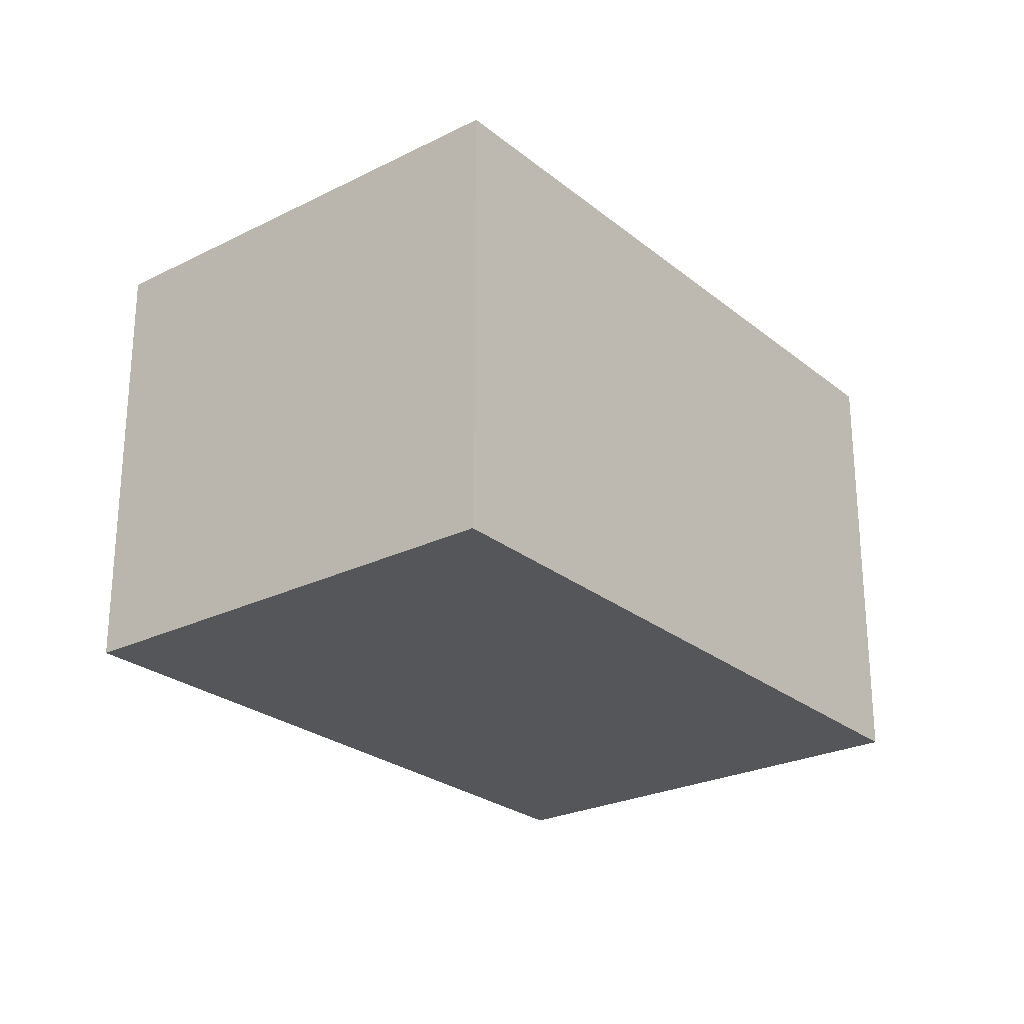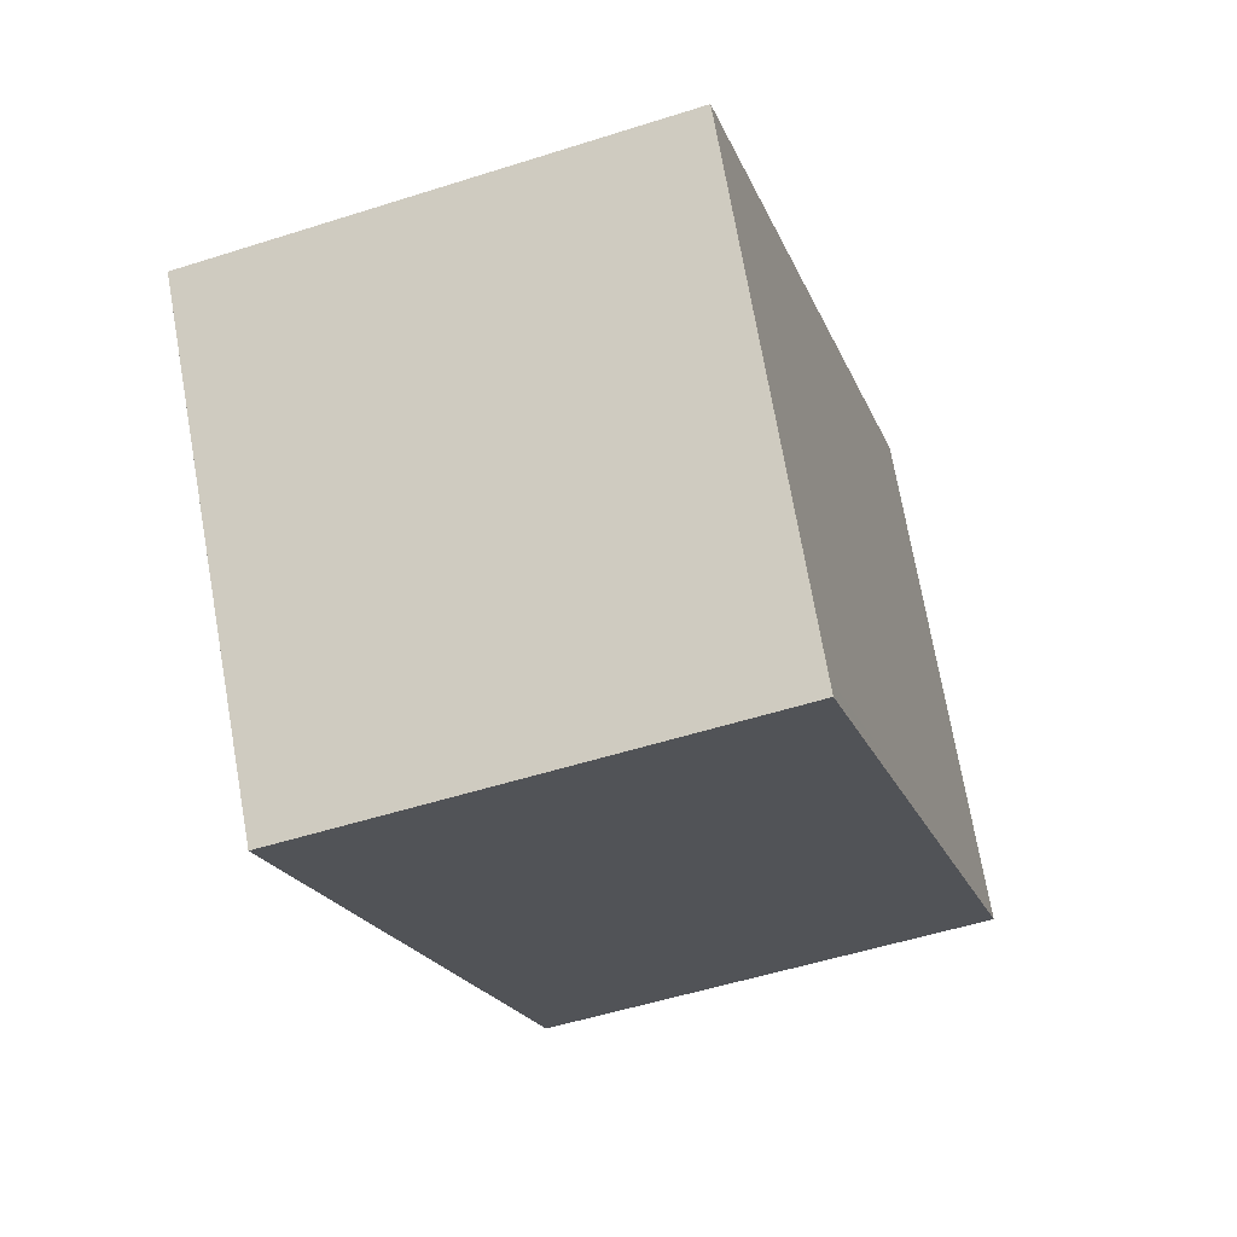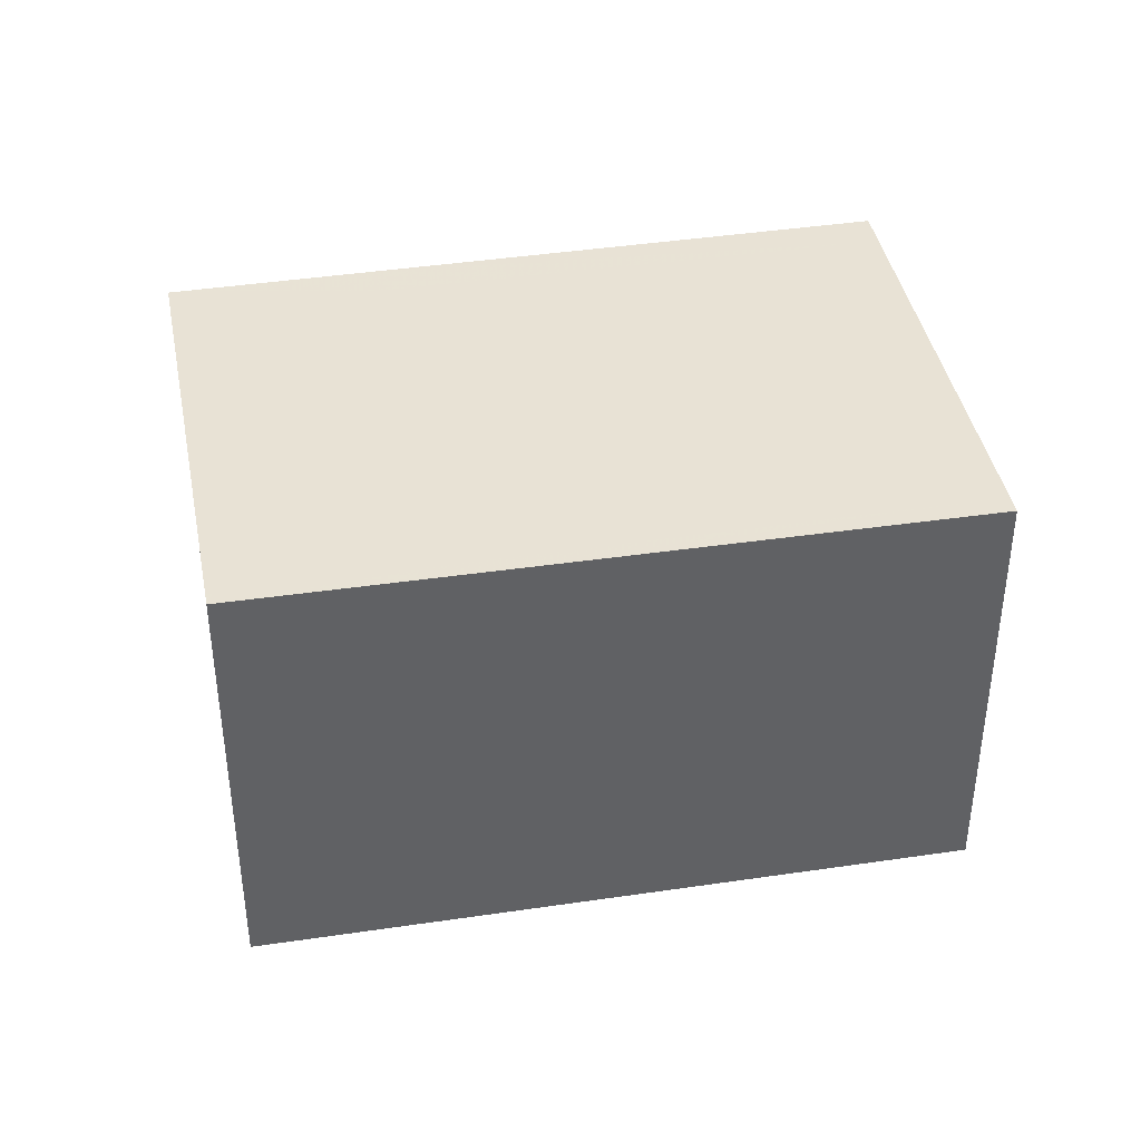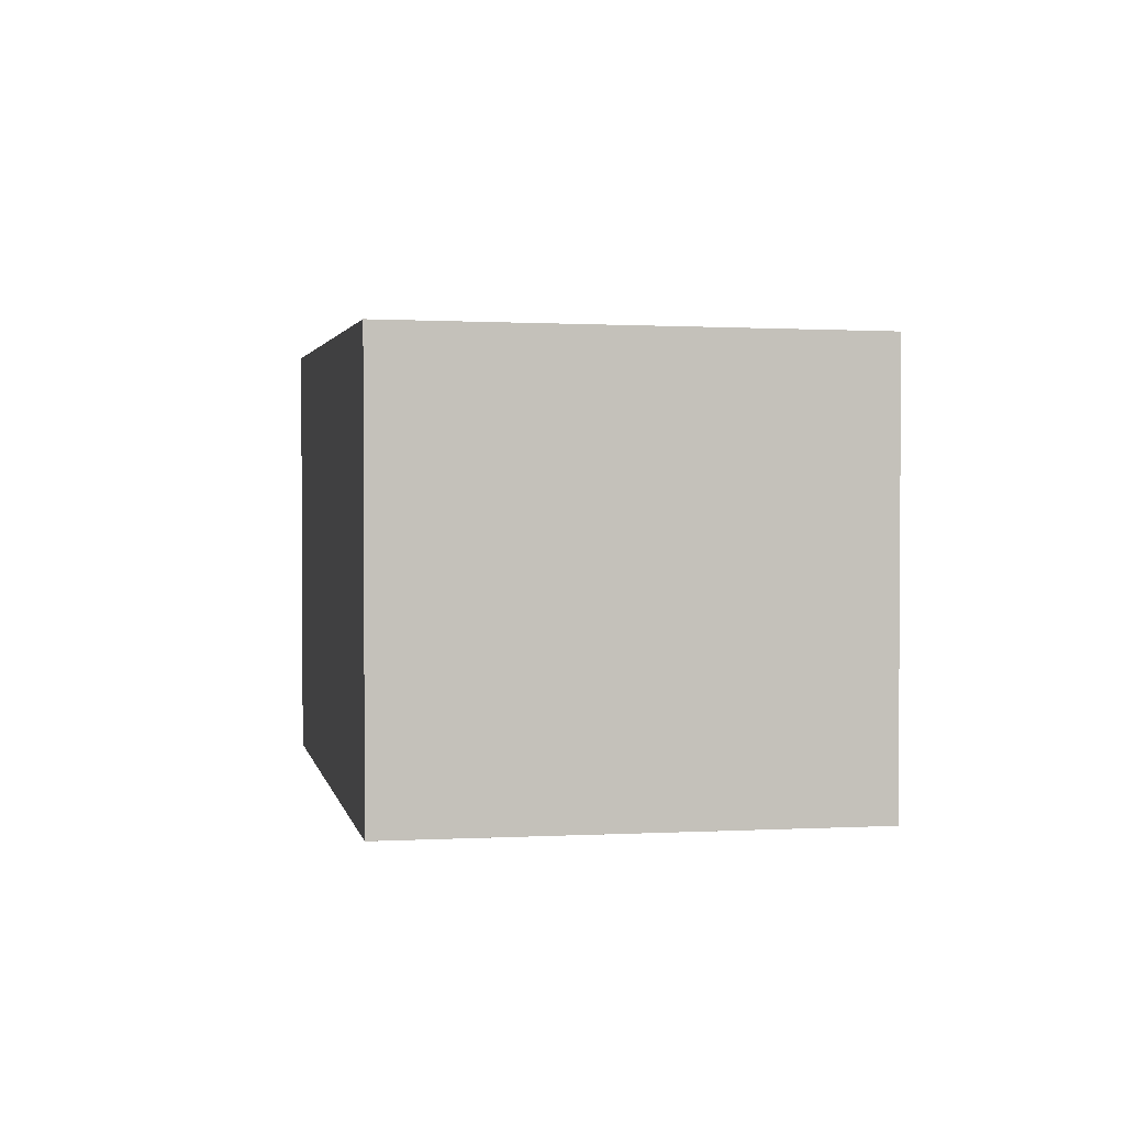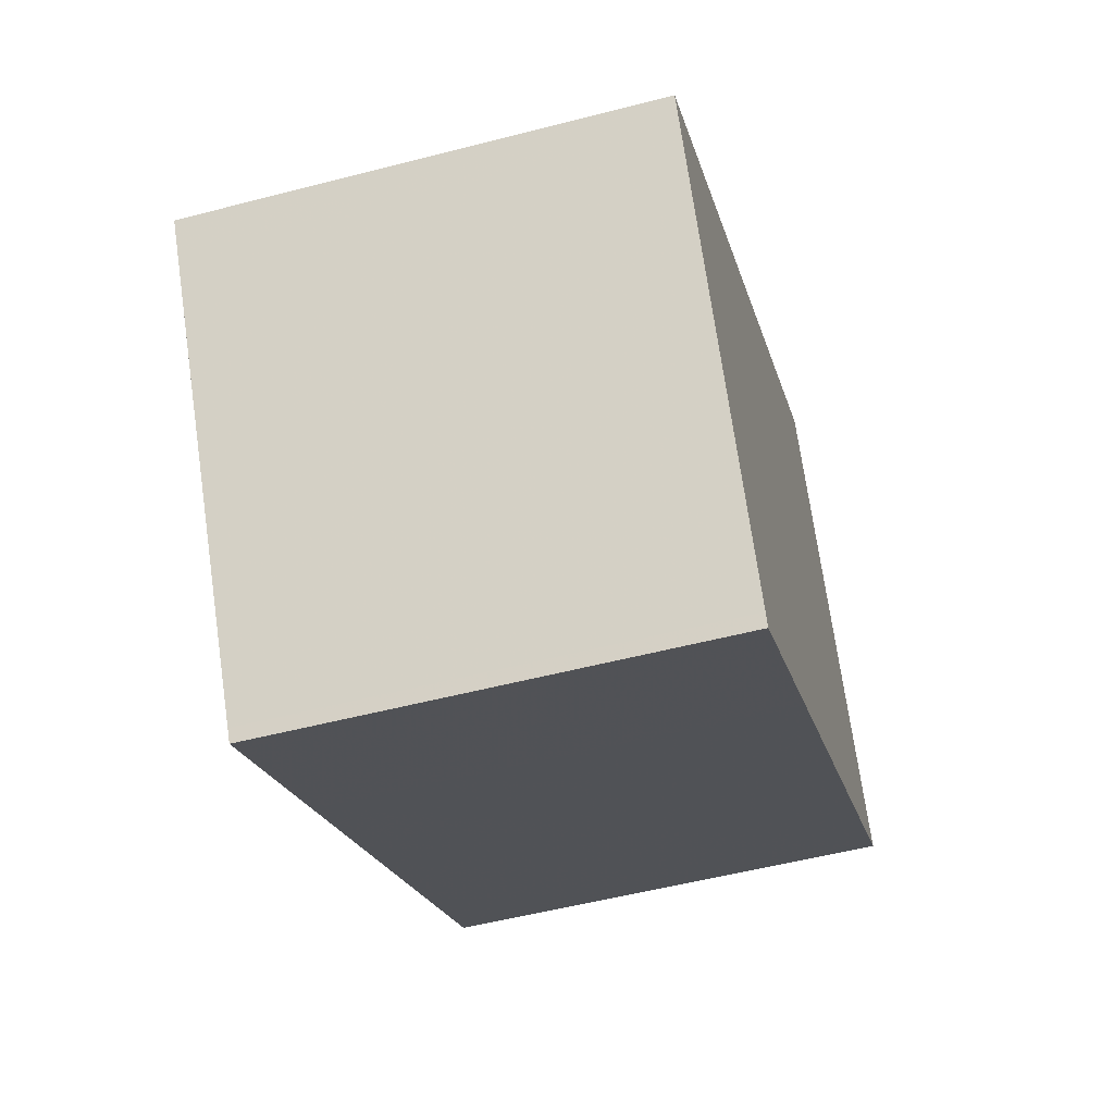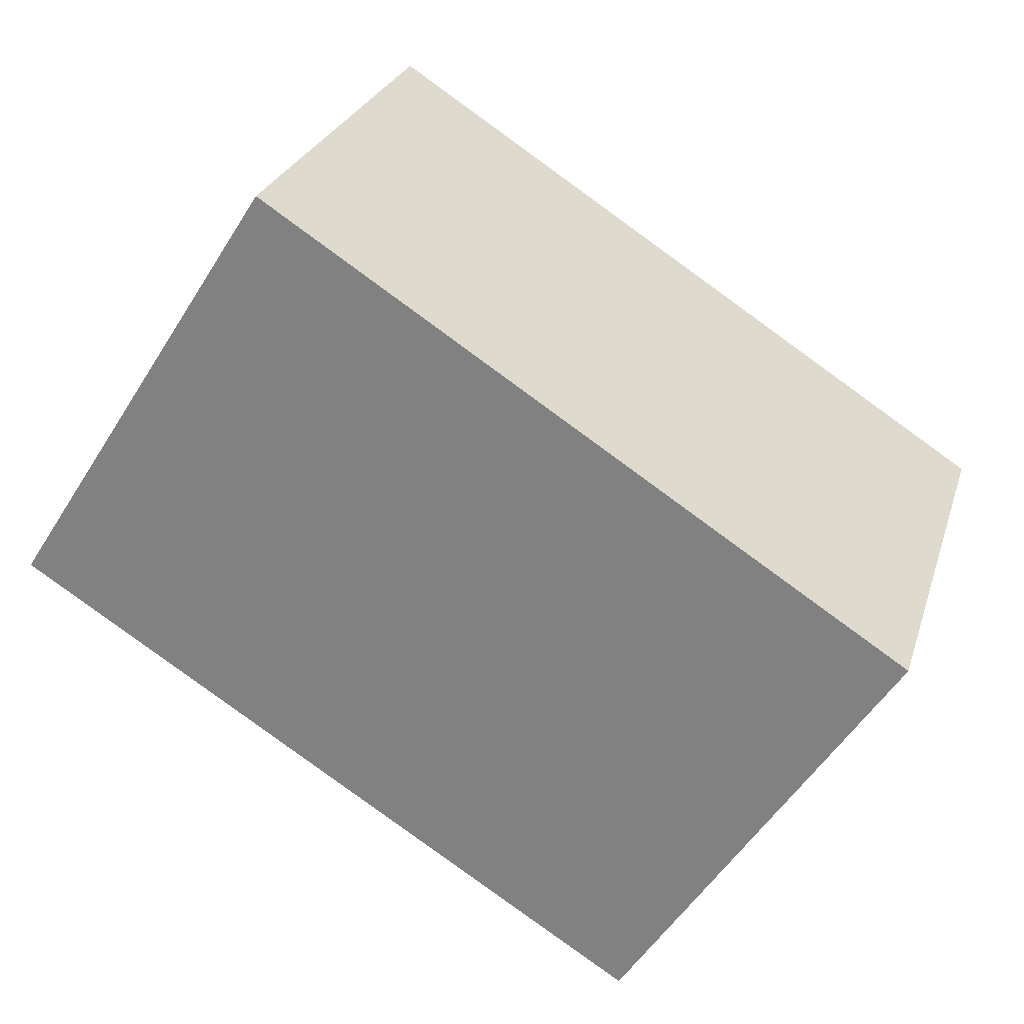
<metadata>
{"format":"obj","ext":"obj","renderer":"f3d","projection":"perspective","resolution":1024,"background":"white","views":[{"elev":-25.6,"azim":160.9,"up":"+Z"},{"elev":-52.5,"azim":-71.0,"up":"+Y"},{"elev":40.2,"azim":22.0,"up":"+Z"},{"elev":2.3,"azim":-67.6,"up":"+Z"},{"elev":-53.4,"azim":-74.5,"up":"+Y"},{"elev":26.2,"azim":-164.2,"up":"+Y"}]}
</metadata>
<code>
v -1999 -581.3 1.822
v -2000 -579.7 1.845
v -1997 -578 1.841
v -1996 -579.7 1.818
v -2000 -579.8 1.843
v -1997 -578.2 1.839
v -1997 -578.2 1.839
v -1997 -578.1 1.841
v -1996 -579.8 1.818
v -1999 -579.2 1.843
v -1999 -579.3 1.842
v -1998 -580.8 1.821
v -2000 -579.7 1.843
v -2000 -579.6 1.845
v -1999 -581.3 1.822
v -1999 -581.3 1.823
v -1999 -581.3 1.823
v -1998 -580.8 1.822
v -1996 -579.7 1.819
v -1996 -579.7 1.819
v -1999 -581.3 1.823
v -1999 -581.3 1.822
v -1999 -581.3 -2.22e-16
v -1999 -581.3 -2.22e-16
v -2000 -579.6 1.845
v -2000 -579.7 1.845
v -2000 -579.7 0
v -2000 -579.6 0
v -1997 -578.2 1.839
v -1997 -578 1.841
v -1997 -578 -2.22e-16
v -1997 -578.2 0
v -1996 -579.8 1.818
v -1996 -579.7 1.818
v -1996 -579.7 -2.22e-16
v -1996 -579.8 0
v -2000 -579.7 1.845
v -2000 -579.8 1.843
v -2000 -579.8 0
v -2000 -579.7 0
v -1996 -579.7 1.819
v -1997 -578.2 1.839
v -1997 -578.2 0
v -1996 -579.7 0
v -1997 -578 1.841
v -1997 -578.1 1.841
v -1997 -578.1 -2.22e-16
v -1997 -578 -2.22e-16
v -1998 -580.8 1.821
v -1996 -579.8 1.818
v -1996 -579.8 0
v -1998 -580.8 0
v -1997 -578.1 1.841
v -1999 -579.2 1.843
v -1999 -579.2 -2.22e-16
v -1997 -578.1 -2.22e-16
v -1999 -581.3 1.822
v -1998 -580.8 1.821
v -1998 -580.8 0
v -1999 -581.3 0
v -1999 -579.2 1.843
v -2000 -579.6 1.845
v -2000 -579.6 0
v -1999 -579.2 -2.22e-16
v -1999 -581.3 1.822
v -1999 -581.3 1.822
v -1999 -581.3 0
v -1999 -581.3 -2.22e-16
v -2000 -579.8 1.843
v -1999 -581.3 1.823
v -1999 -581.3 -2.22e-16
v -2000 -579.8 0
v -1996 -579.7 1.818
v -1996 -579.7 1.819
v -1996 -579.7 0
v -1996 -579.7 -2.22e-16
v -1999 -581.3 0
v -2000 -579.7 0
v -1997 -578 0
v -1996 -579.7 0
f 20 7 6 19
f 8 3 6 7
f 14 10 11 13
f 16 13 11 18
f 10 8 7 11
f 18 11 7 20
f 13 5 2 14
f 17 5 13 16
f 16 15 1 17
f 18 12 15 16
f 19 4 9 20
f 20 9 12 18
f 22 23 24 21
f 26 27 28 25
f 30 31 32 29
f 34 35 36 33
f 38 39 40 37
f 42 43 44 41
f 46 47 48 45
f 50 51 52 49
f 54 55 56 53
f 58 59 60 57
f 62 63 64 61
f 66 67 68 65
f 70 71 72 69
f 74 75 76 73
f 78 79 80 77

</code>
